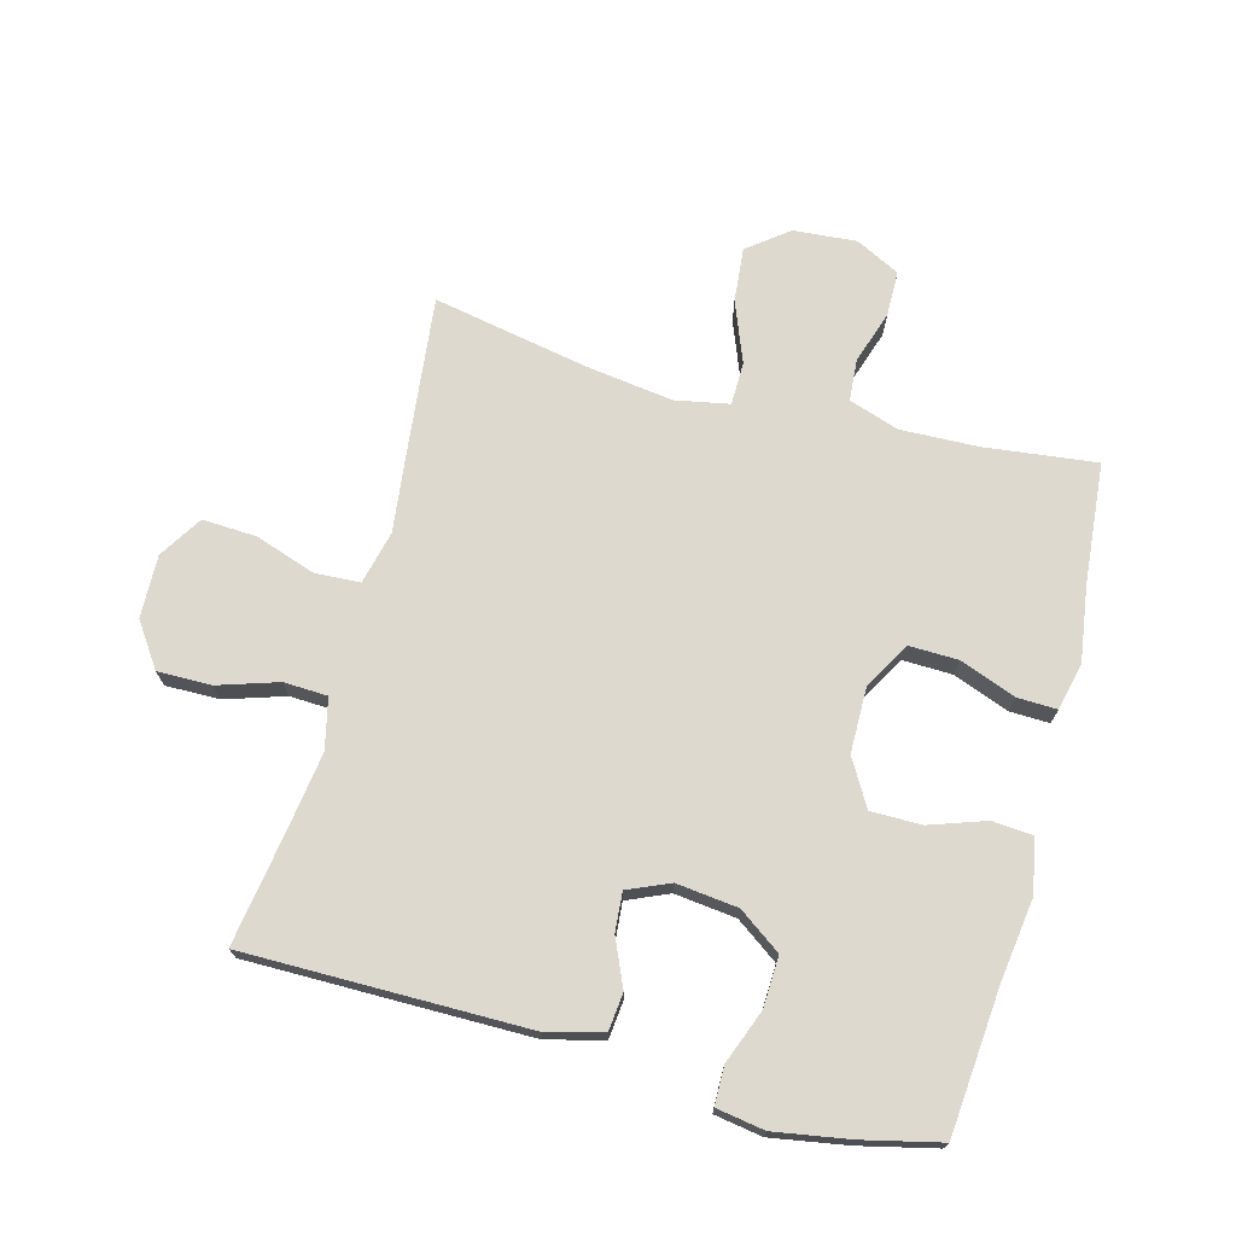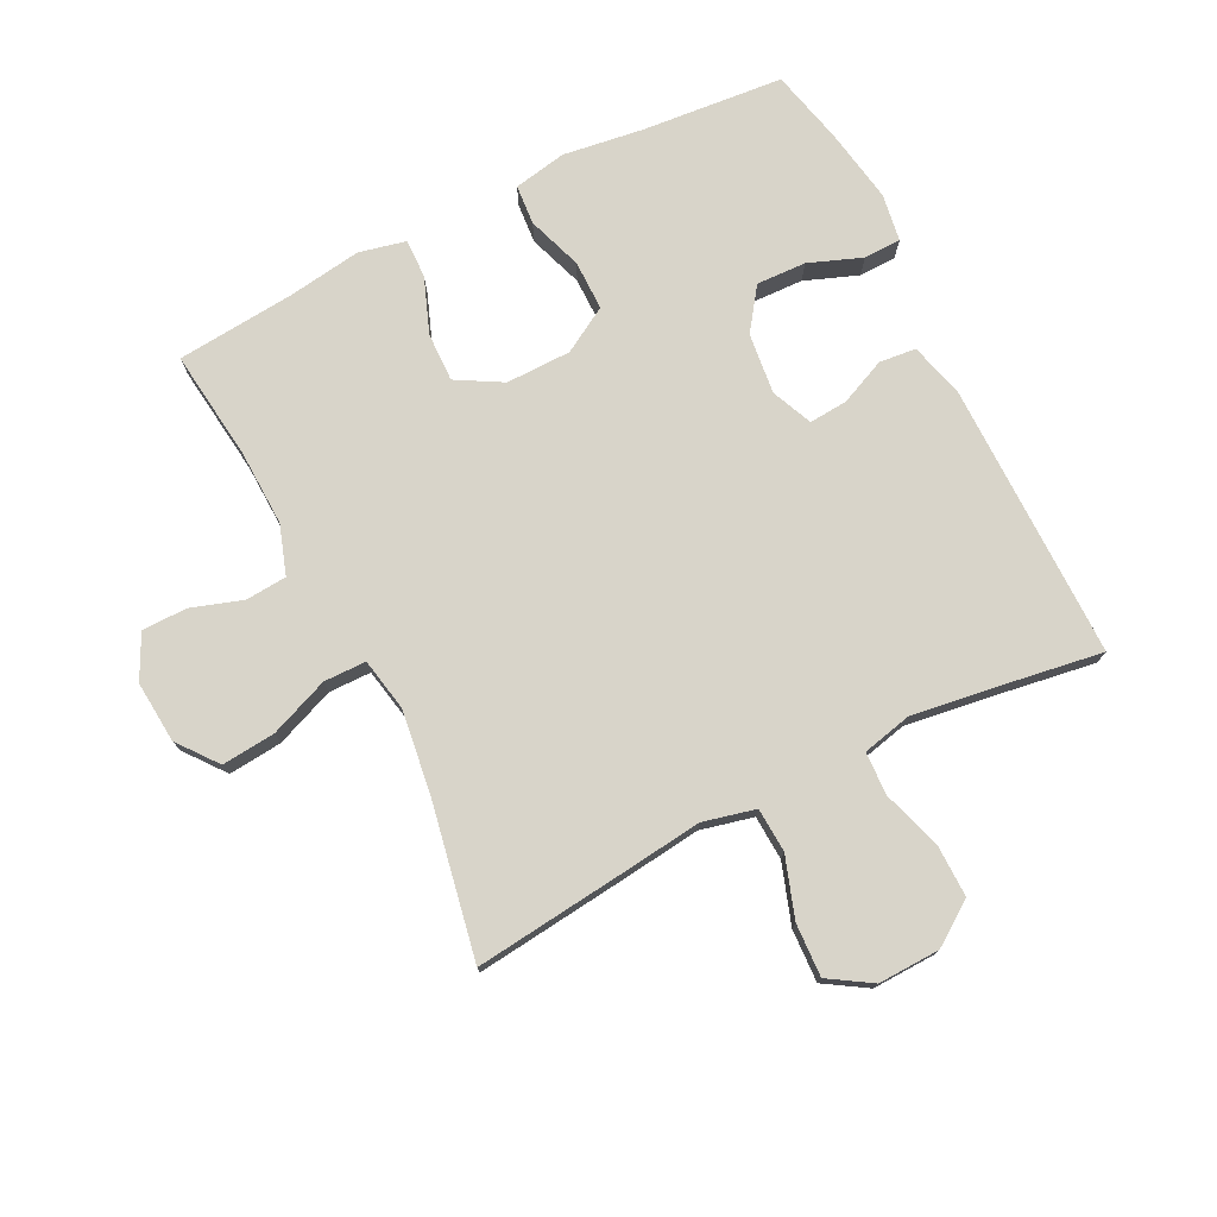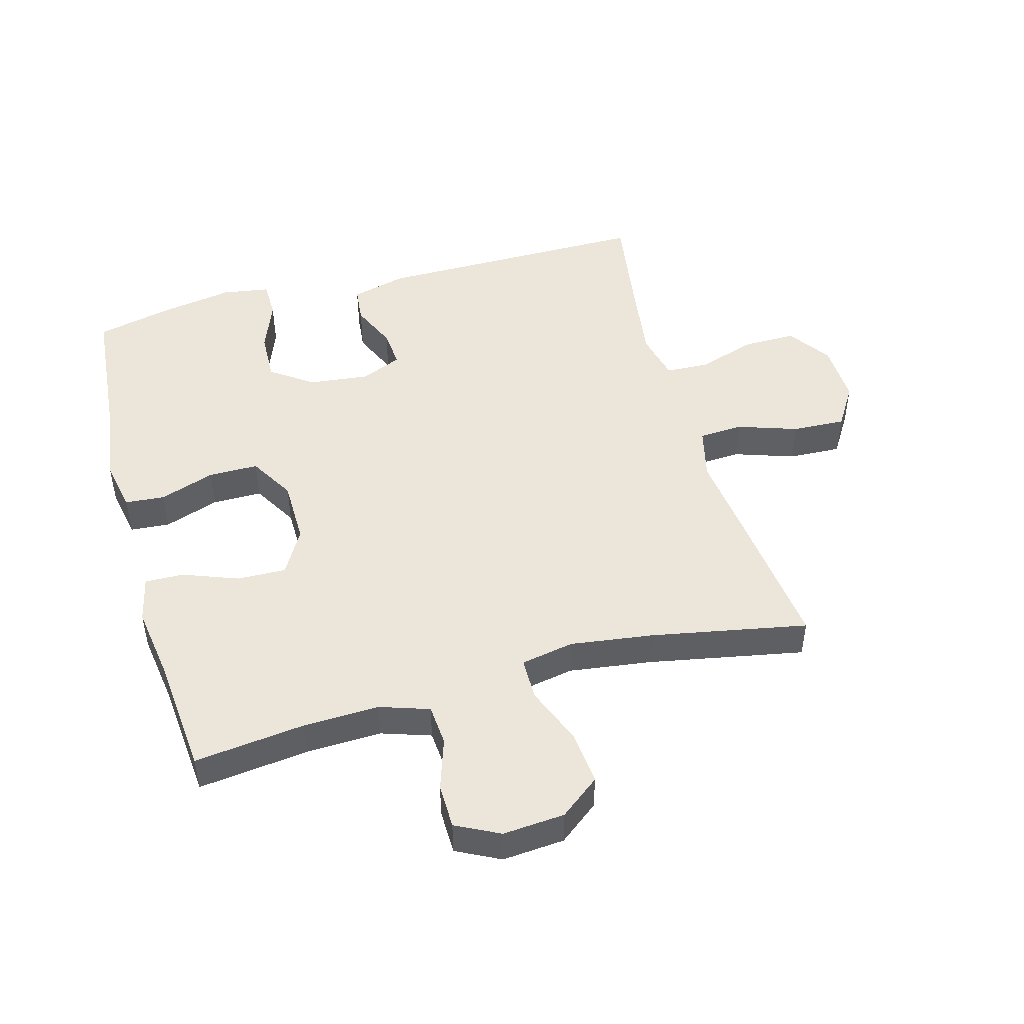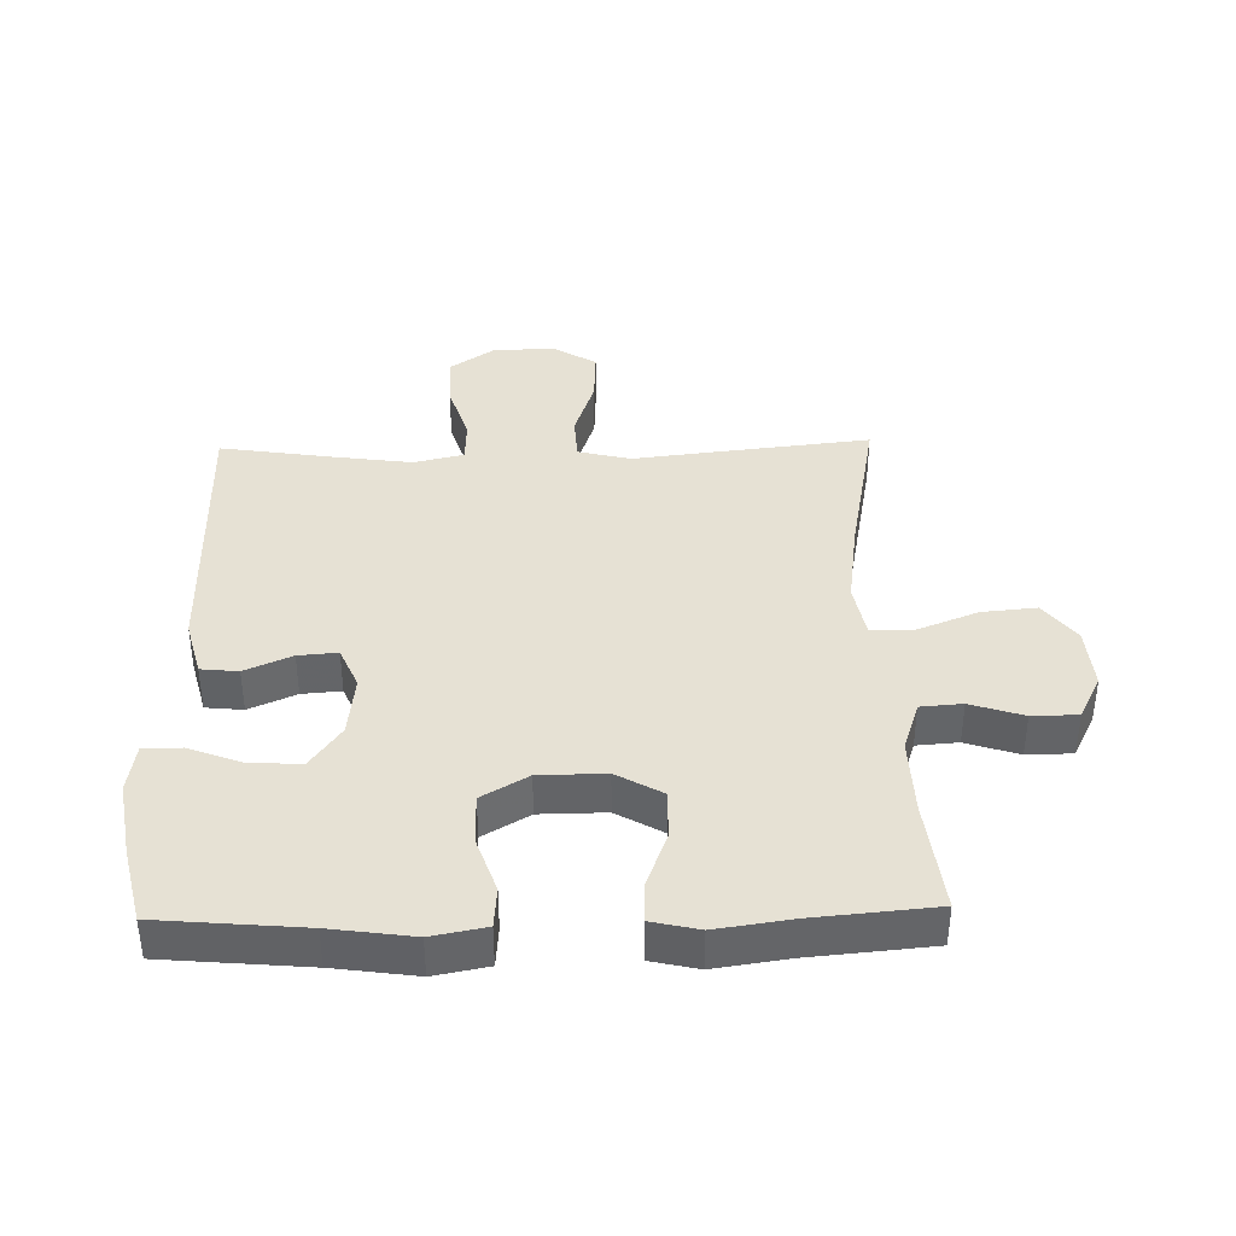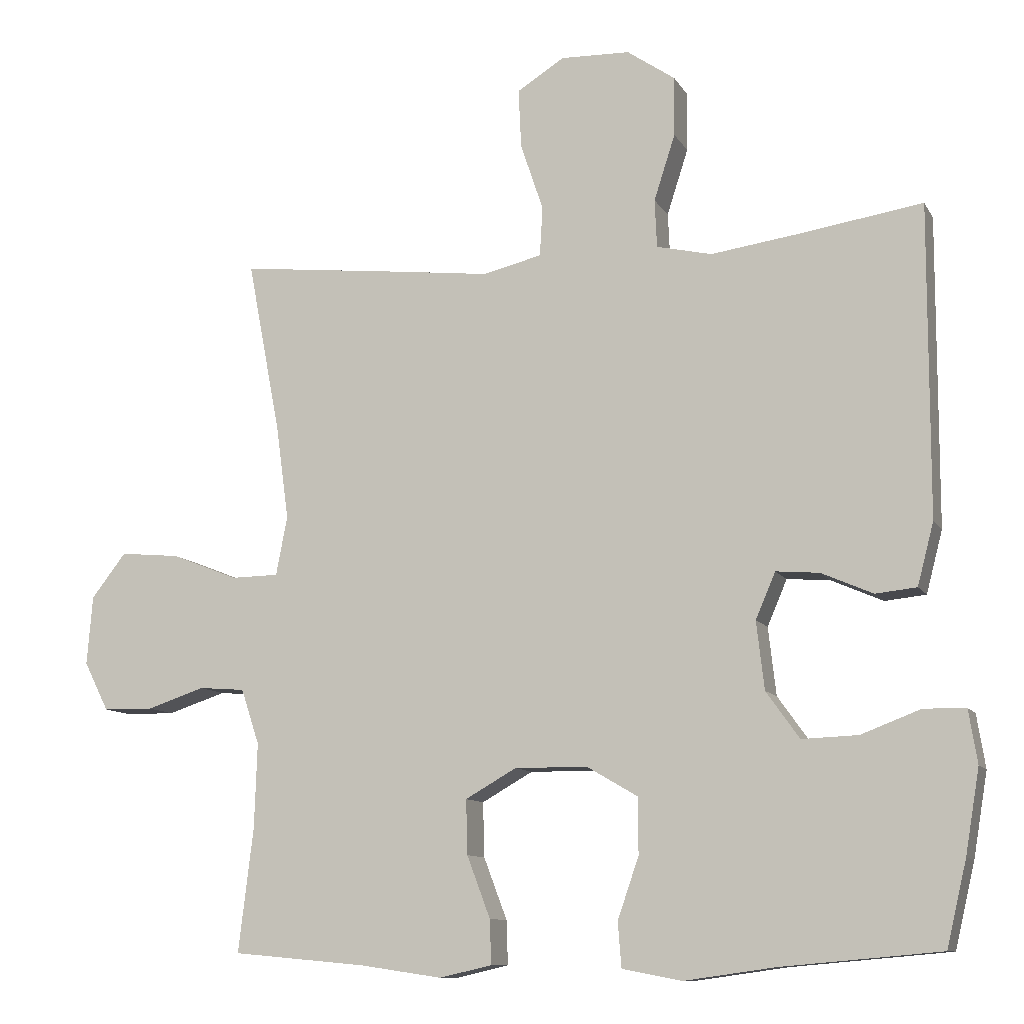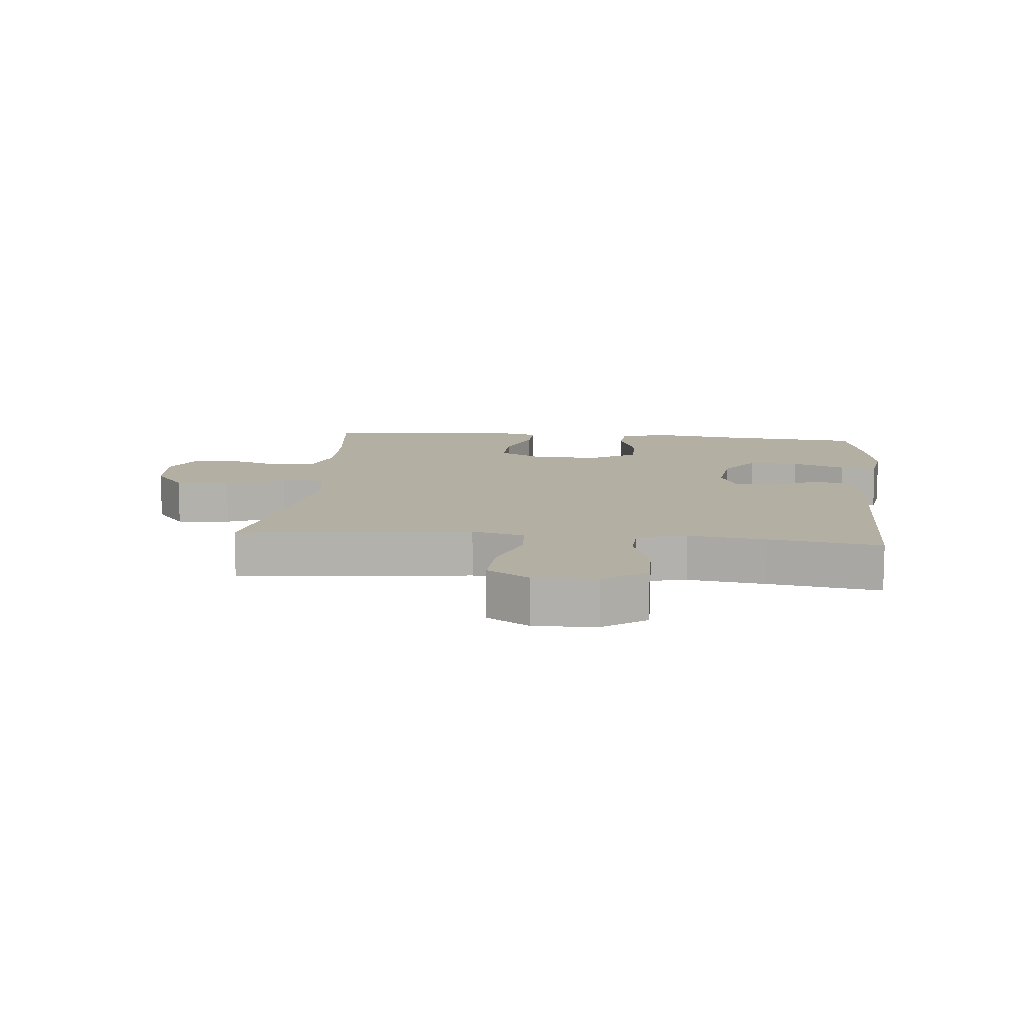
<metadata>
{"format":"obj","ext":"obj","renderer":"f3d","projection":"perspective","resolution":1024,"background":"white","views":[{"elev":71.8,"azim":105.0,"up":"+Y"},{"elev":75.7,"azim":-26.7,"up":"+Y"},{"elev":47.8,"azim":-105.5,"up":"+Y"},{"elev":39.0,"azim":178.7,"up":"+Y"},{"elev":-10.4,"azim":18.9,"up":"+Z"},{"elev":11.1,"azim":5.5,"up":"+Y"}]}
</metadata>
<code>
v 0.5 0.07 -0.5
v 0.276 0.07 -0.52
v 0.148 0.07 -0.538
v 0.064 0.07 -0.522
v 0.059 0.07 -0.459
v 0.089 0.07 -0.372
v 0.089 0.07 -0.293
v 0.017 0.07 -0.251
v -0.086 0.07 -0.25
v -0.158 0.07 -0.291
v -0.156 0.07 -0.368
v -0.123 0.07 -0.455
v -0.121 0.07 -0.517
v -0.195 0.07 -0.534
v -0.312 0.07 -0.517
v -0.5 0.07 -0.5
v -0.479 0.07 -0.325
v -0.475 0.07 -0.205
v -0.501 0.07 -0.127
v -0.566 0.07 -0.122
v -0.648 0.07 -0.149
v -0.719 0.07 -0.148
v -0.754 0.07 -0.079
v -0.746 0.07 0.019
v -0.697 0.07 0.082
v -0.612 0.07 0.074
v -0.518 0.07 0.037
v -0.451 0.07 0.038
v -0.435 0.07 0.122
v -0.453 0.07 0.254
v -0.5 0.07 0.5
v -0.259 0.07 0.473
v -0.132 0.07 0.458
v -0.049 0.07 0.478
v -0.045 0.07 0.548
v -0.077 0.07 0.643
v -0.081 0.07 0.727
v -0.014 0.07 0.769
v 0.084 0.07 0.766
v 0.152 0.07 0.719
v 0.151 0.07 0.635
v 0.121 0.07 0.542
v 0.124 0.07 0.474
v 0.202 0.07 0.456
v 0.324 0.07 0.473
v 0.5 0.07 0.5
v 0.499 0.07 0.062
v 0.476 0.07 -0.026
v 0.418 0.07 -0.032
v 0.345 0.07 0
v 0.284 0.07 0.005
v 0.256 0.07 -0.06
v 0.267 0.07 -0.156
v 0.314 0.07 -0.222
v 0.393 0.07 -0.219
v 0.477 0.07 -0.187
v 0.536 0.07 -0.188
v 0.548 0.07 -0.263
v 0.528 0.07 -0.381
v 0.5 0 -0.5
v 0.276 0 -0.52
v 0.148 0 -0.538
v 0.064 0 -0.522
v 0.059 0 -0.459
v 0.089 0 -0.372
v 0.089 0 -0.293
v 0.017 0 -0.251
v -0.086 0 -0.25
v -0.158 0 -0.291
v -0.156 0 -0.368
v -0.123 0 -0.455
v -0.121 0 -0.517
v -0.195 0 -0.534
v -0.312 0 -0.517
v -0.5 0 -0.5
v -0.479 0 -0.325
v -0.475 0 -0.205
v -0.501 0 -0.127
v -0.566 0 -0.122
v -0.648 0 -0.149
v -0.719 0 -0.148
v -0.754 0 -0.079
v -0.746 0 0.019
v -0.697 0 0.082
v -0.612 0 0.074
v -0.518 0 0.037
v -0.451 0 0.038
v -0.435 0 0.122
v -0.453 0 0.254
v -0.5 0 0.5
v -0.259 0 0.473
v -0.132 0 0.458
v -0.049 0 0.478
v -0.045 0 0.548
v -0.077 0 0.643
v -0.081 0 0.727
v -0.014 0 0.769
v 0.084 0 0.766
v 0.152 0 0.719
v 0.151 0 0.635
v 0.121 0 0.542
v 0.124 0 0.474
v 0.202 0 0.456
v 0.324 0 0.473
v 0.5 0 0.5
v 0.499 0 0.062
v 0.476 0 -0.026
v 0.418 0 -0.032
v 0.345 0 0
v 0.284 0 0.005
v 0.256 0 -0.06
v 0.267 0 -0.156
v 0.314 0 -0.222
v 0.393 0 -0.219
v 0.477 0 -0.187
v 0.536 0 -0.188
v 0.548 0 -0.263
v 0.528 0 -0.381
f 58 59 1 2
f 55 56 57 58
f 54 55 58 2
f 53 54 2 3
f 52 53 3 4
f 47 48 49 50
f 45 46 47 50
f 44 45 50 51
f 43 44 51 52
f 39 40 41 42
f 39 42 43
f 38 39 43
f 35 36 37 38
f 34 35 38 43
f 33 34 43 52
f 30 31 32 33
f 29 30 33 52
f 24 25 26 27
f 24 27 28
f 23 24 28
f 20 21 22 23
f 19 20 23 28
f 18 19 28
f 17 18 28 29
f 15 16 17
f 11 12 13 14
f 10 11 14 15
f 52 4 5 6
f 52 6 7
f 29 52 7 8
f 10 15 17 29
f 9 10 29
f 8 9 29
f 61 60 118 117
f 117 116 115 114
f 61 117 114 113
f 62 61 113 112
f 63 62 112 111
f 109 108 107 106
f 109 106 105 104
f 110 109 104 103
f 111 110 103 102
f 101 100 99 98
f 102 101 98
f 102 98 97
f 97 96 95 94
f 102 97 94 93
f 111 102 93 92
f 92 91 90 89
f 111 92 89 88
f 86 85 84 83
f 87 86 83
f 87 83 82
f 82 81 80 79
f 87 82 79 78
f 87 78 77
f 88 87 77 76
f 76 75 74
f 73 72 71 70
f 74 73 70 69
f 65 64 63 111
f 66 65 111
f 67 66 111 88
f 88 76 74 69
f 88 69 68
f 88 68 67
f 1 60 61 2
f 2 61 62 3
f 3 62 63 4
f 4 63 64 5
f 5 64 65 6
f 6 65 66 7
f 7 66 67 8
f 8 67 68 9
f 9 68 69 10
f 10 69 70 11
f 11 70 71 12
f 12 71 72 13
f 13 72 73 14
f 14 73 74 15
f 15 74 75 16
f 16 75 76 17
f 17 76 77 18
f 18 77 78 19
f 19 78 79 20
f 20 79 80 21
f 21 80 81 22
f 22 81 82 23
f 23 82 83 24
f 24 83 84 25
f 25 84 85 26
f 26 85 86 27
f 27 86 87 28
f 28 87 88 29
f 29 88 89 30
f 30 89 90 31
f 31 90 91 32
f 32 91 92 33
f 33 92 93 34
f 34 93 94 35
f 35 94 95 36
f 36 95 96 37
f 37 96 97 38
f 38 97 98 39
f 39 98 99 40
f 40 99 100 41
f 41 100 101 42
f 42 101 102 43
f 43 102 103 44
f 44 103 104 45
f 45 104 105 46
f 46 105 106 47
f 47 106 107 48
f 48 107 108 49
f 49 108 109 50
f 50 109 110 51
f 51 110 111 52
f 52 111 112 53
f 53 112 113 54
f 54 113 114 55
f 55 114 115 56
f 56 115 116 57
f 57 116 117 58
f 58 117 118 59
f 59 118 60 1

</code>
